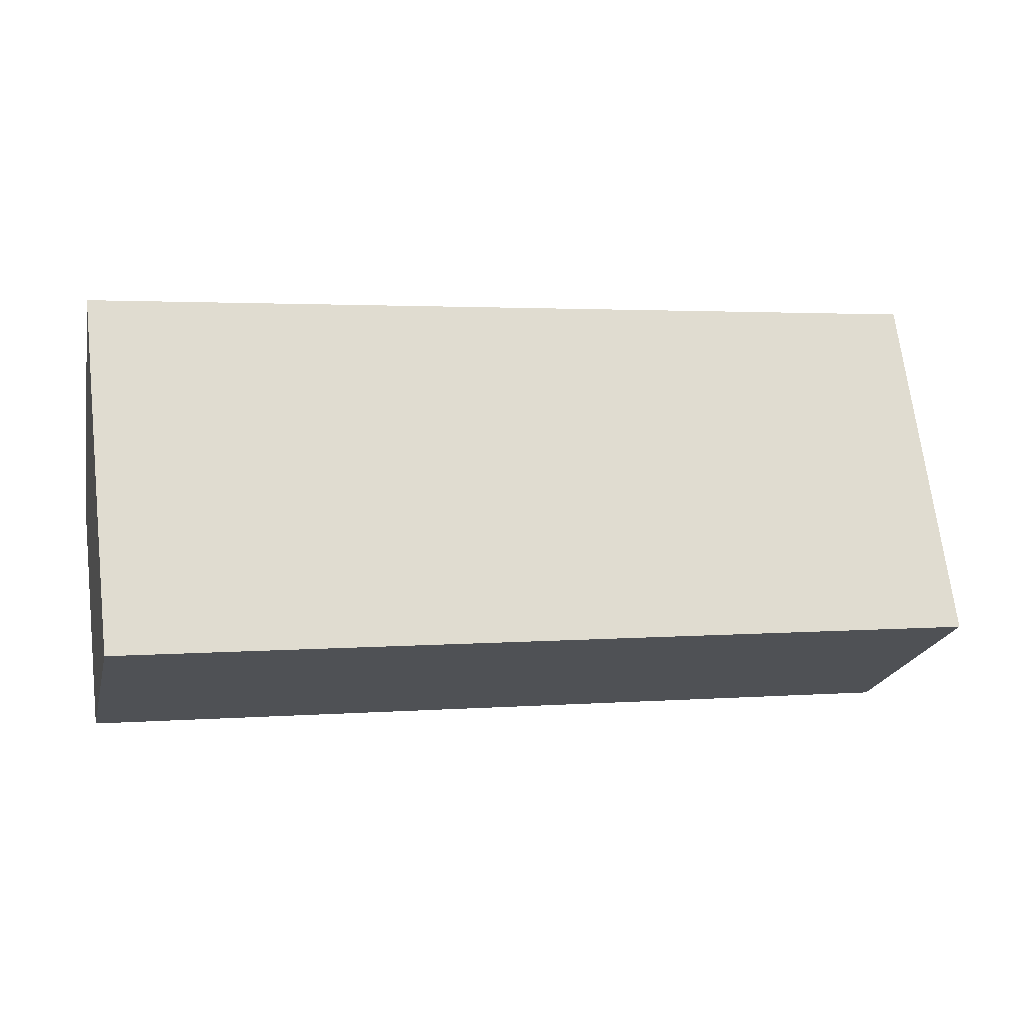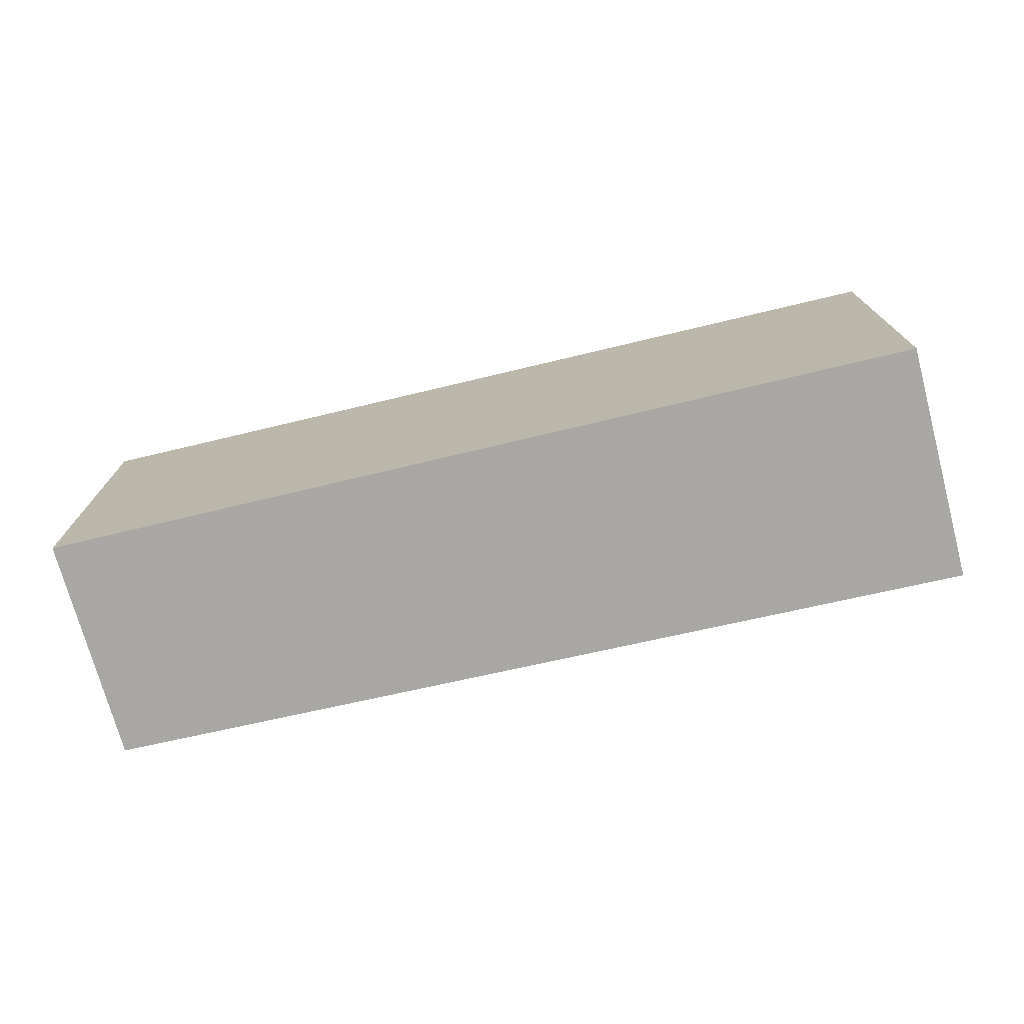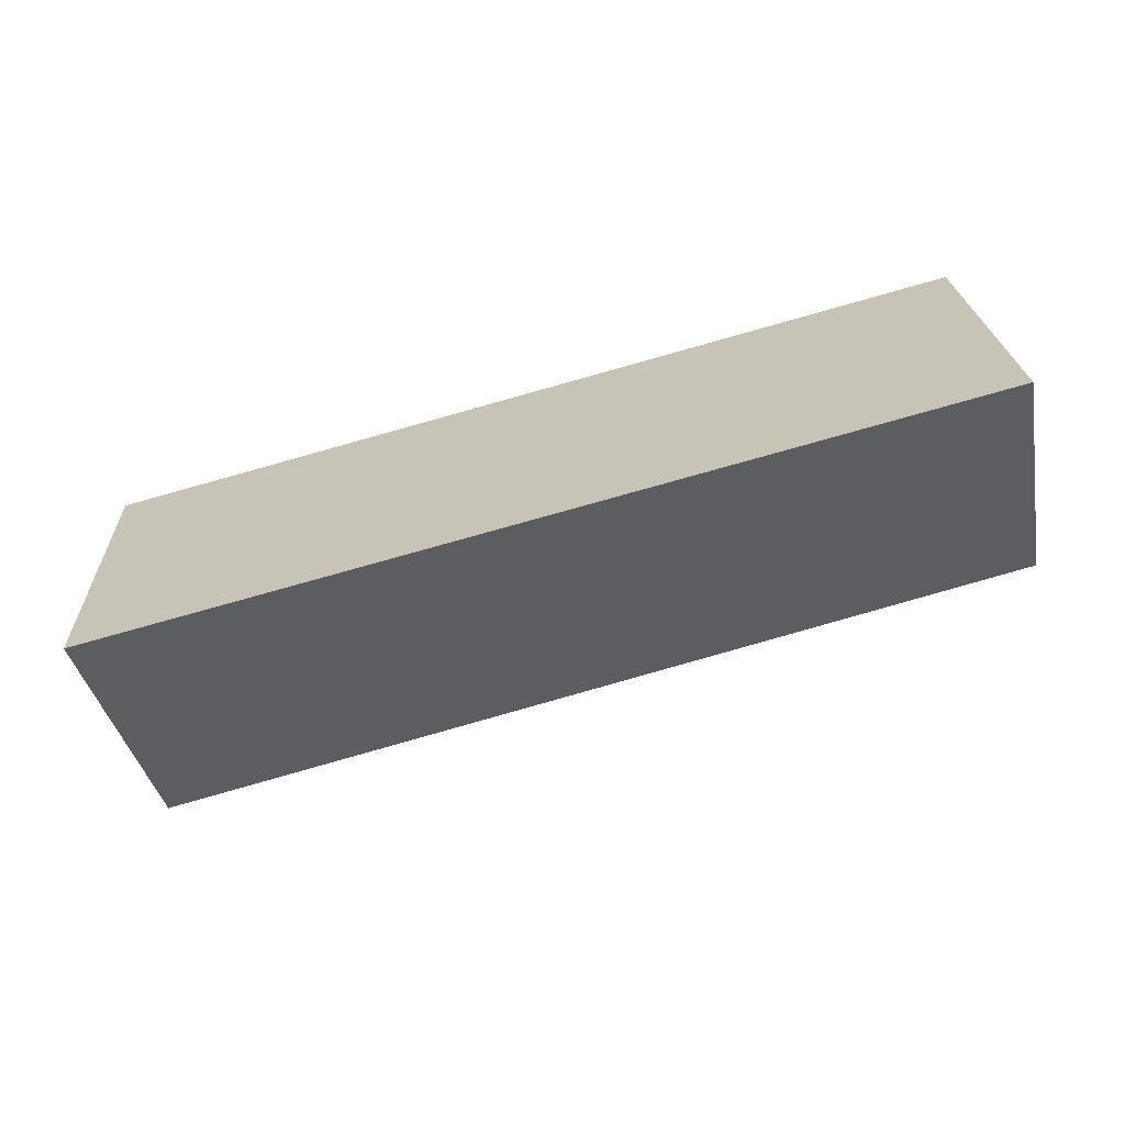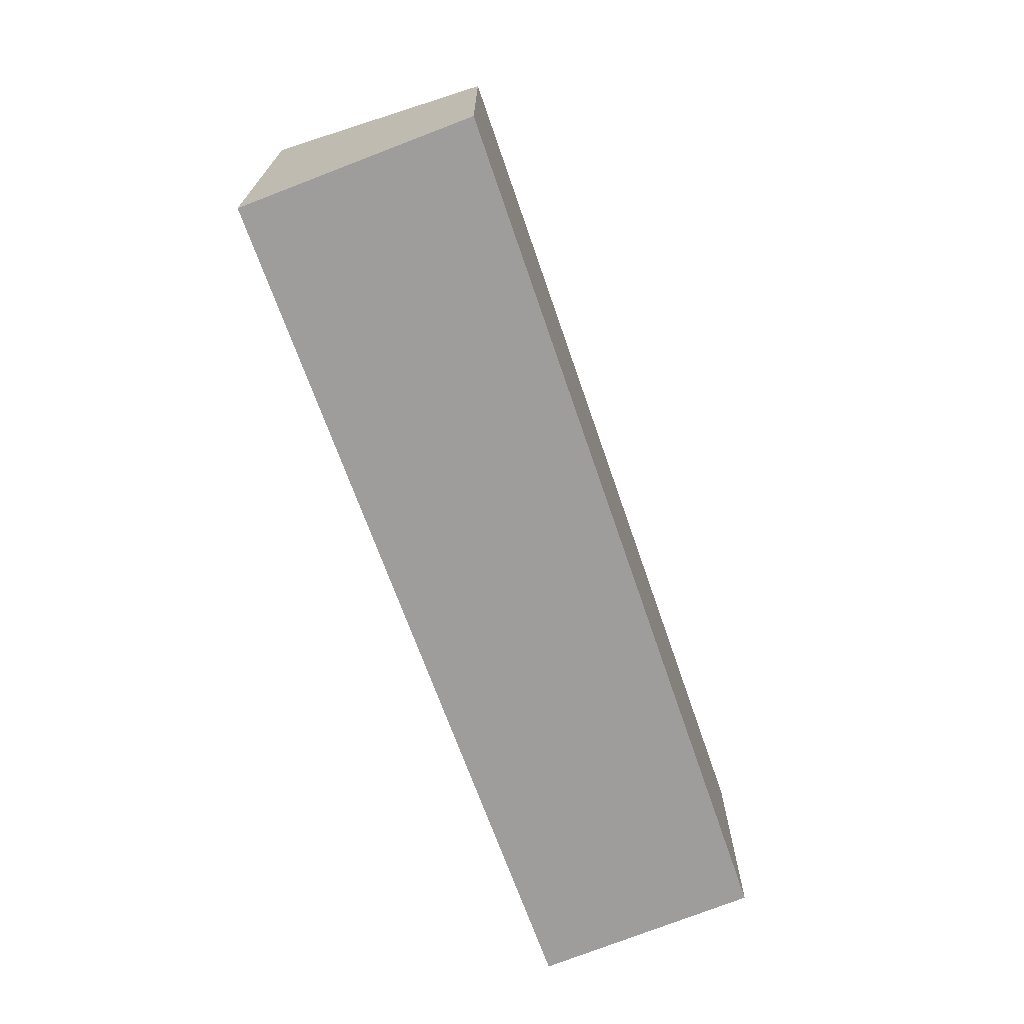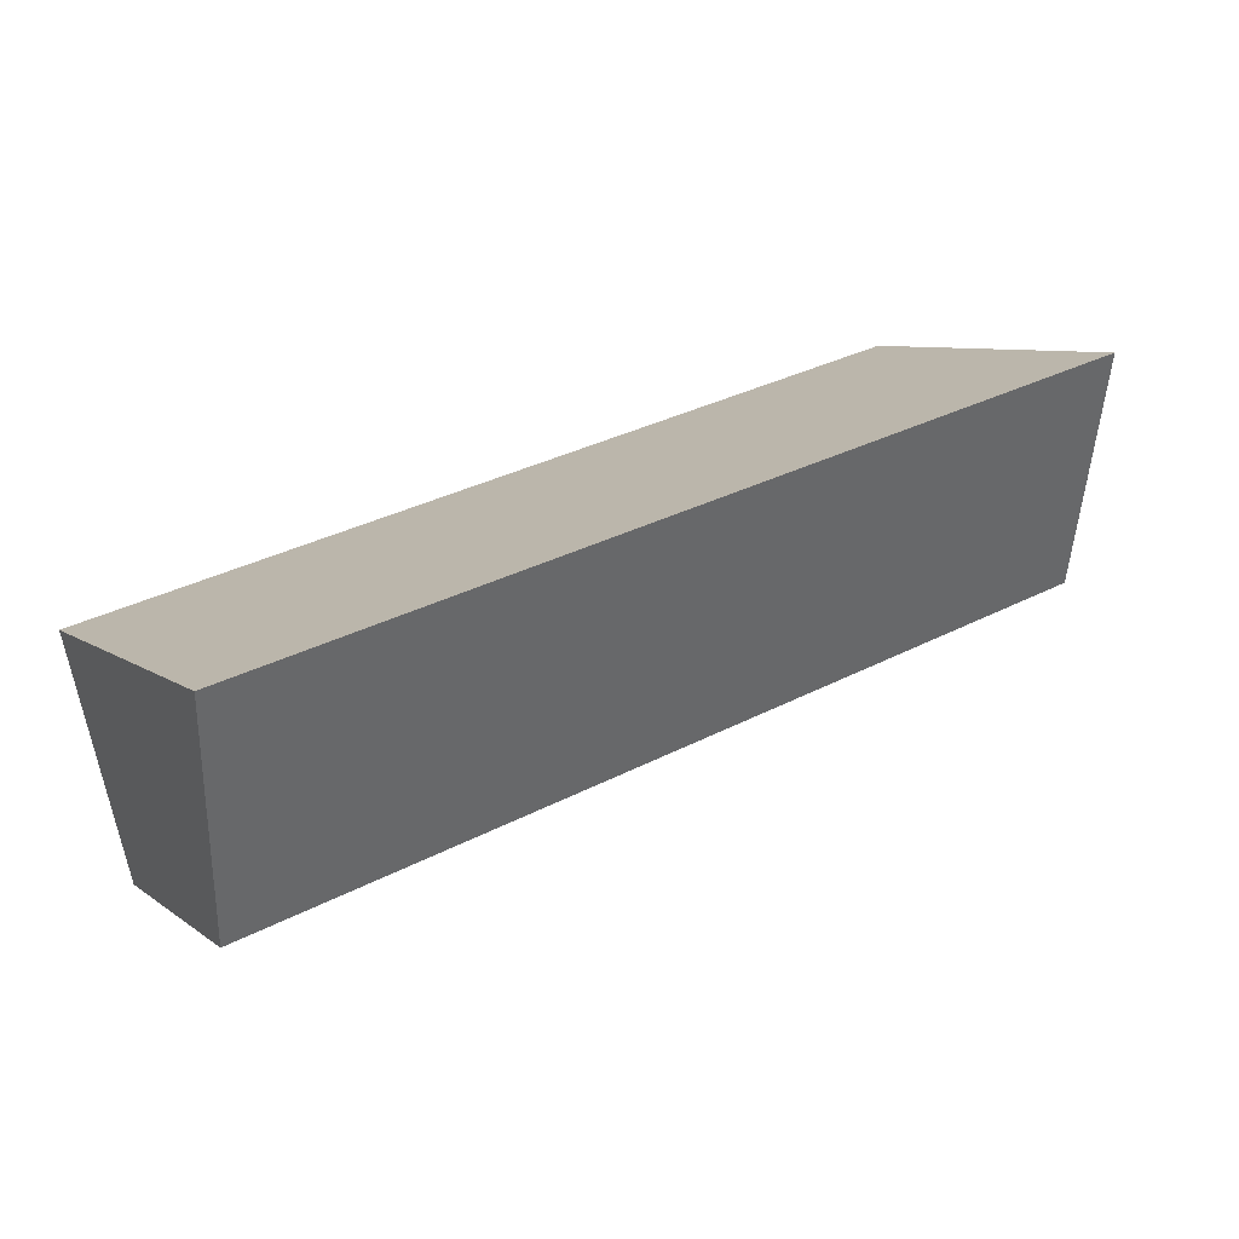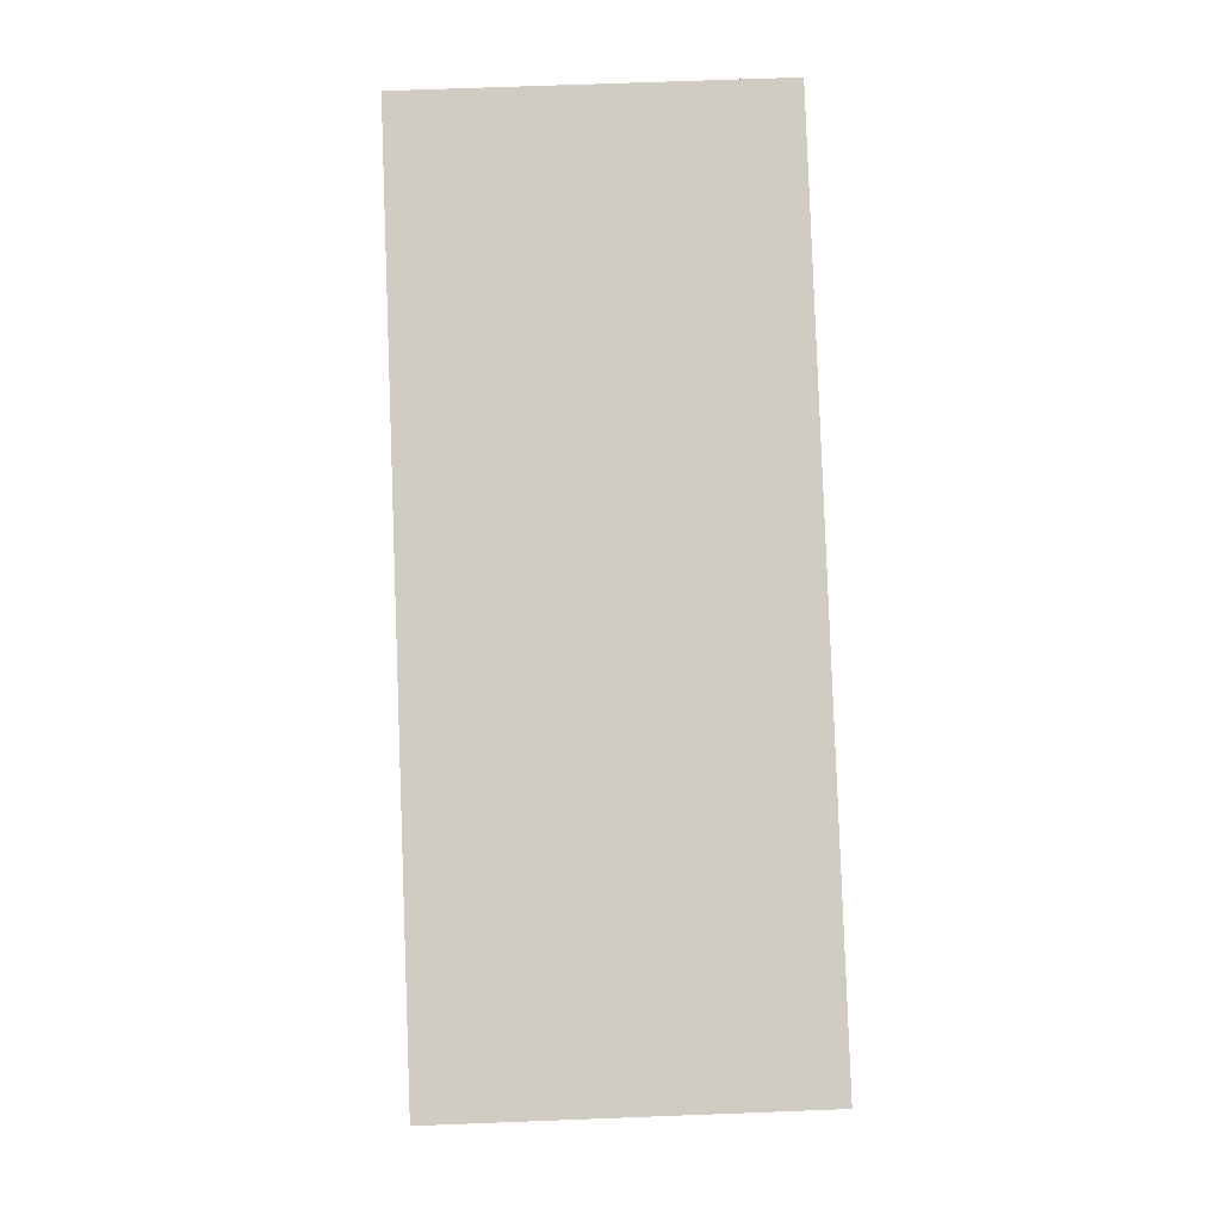
<metadata>
{"format":"obj","ext":"obj","renderer":"f3d","projection":"perspective","resolution":1024,"background":"white","views":[{"elev":69.3,"azim":-6.9,"up":"+Z"},{"elev":-74.7,"azim":28.9,"up":"+Y"},{"elev":21.8,"azim":177.7,"up":"+Z"},{"elev":-70.7,"azim":125.4,"up":"+Y"},{"elev":7.7,"azim":151.6,"up":"+Z"},{"elev":68.6,"azim":87.8,"up":"+Z"}]}
</metadata>
<code>
v  0 3.333 2.041e-16
v  12.42 5.052 -0.211
v  11.6 3.234 -3.412
v  0.715 5.052 3.043
v  0 0 0
v  11.6 2.089e-16 -3.412
v  0.715 -1.863e-16 3.043
v  12.42 1.292e-17 -0.211
g defaultobject
f 1 2 3
f 2 1 4
f 3 5 1
f 5 3 6
f 1 7 4
f 7 1 5
f 7 2 4
f 2 7 8
f 8 3 2
f 3 8 6
f 8 5 6
f 5 8 7

</code>
